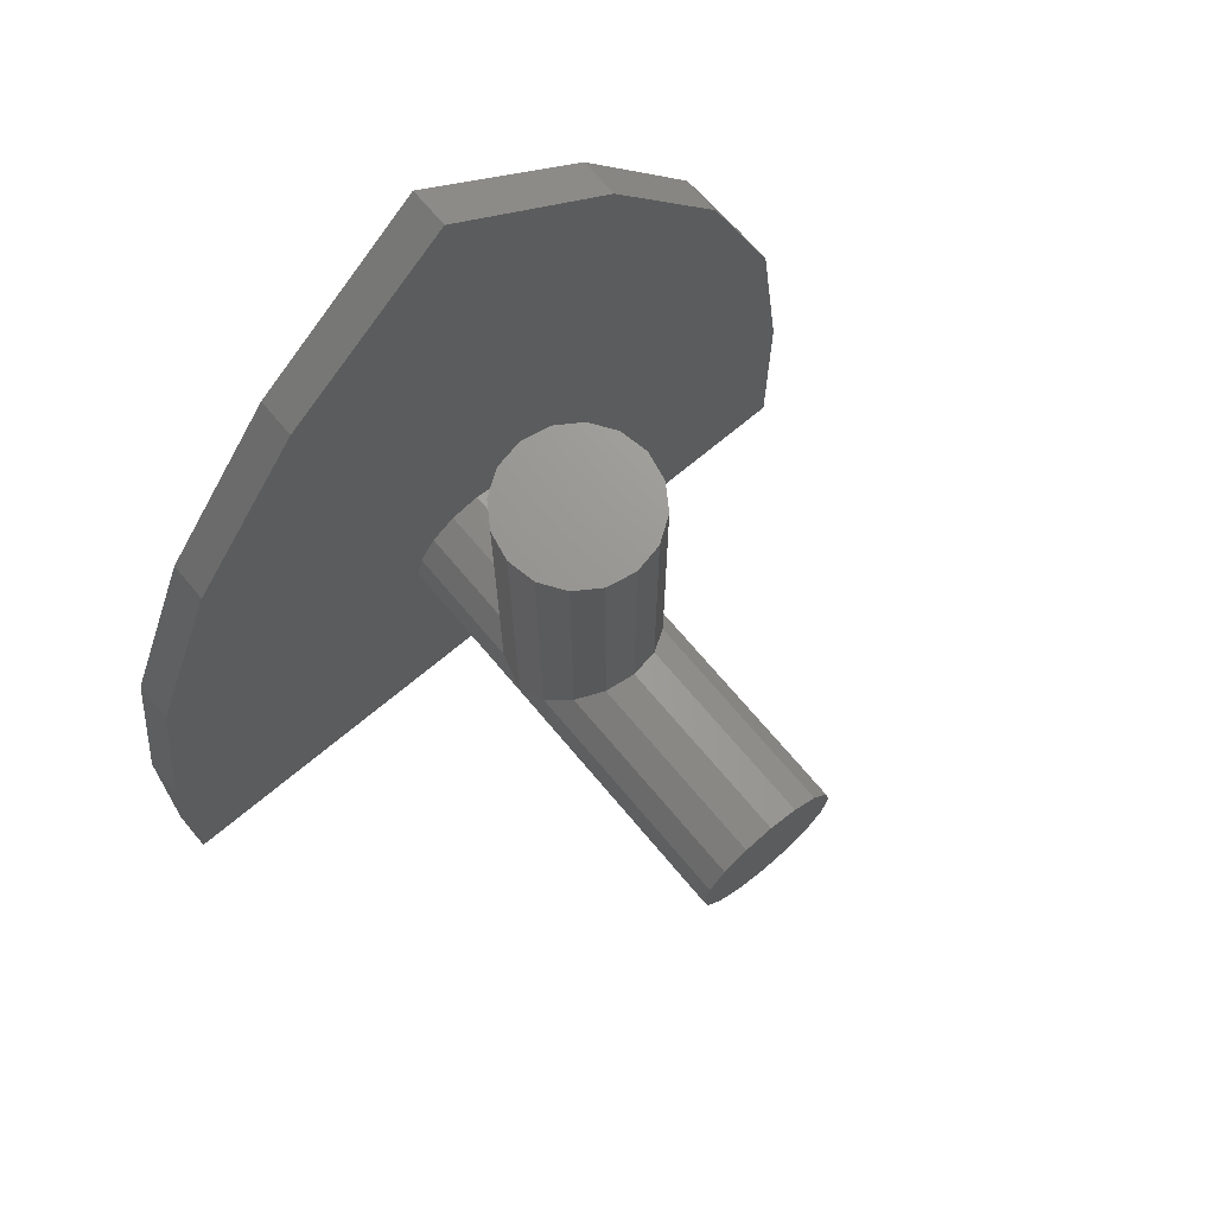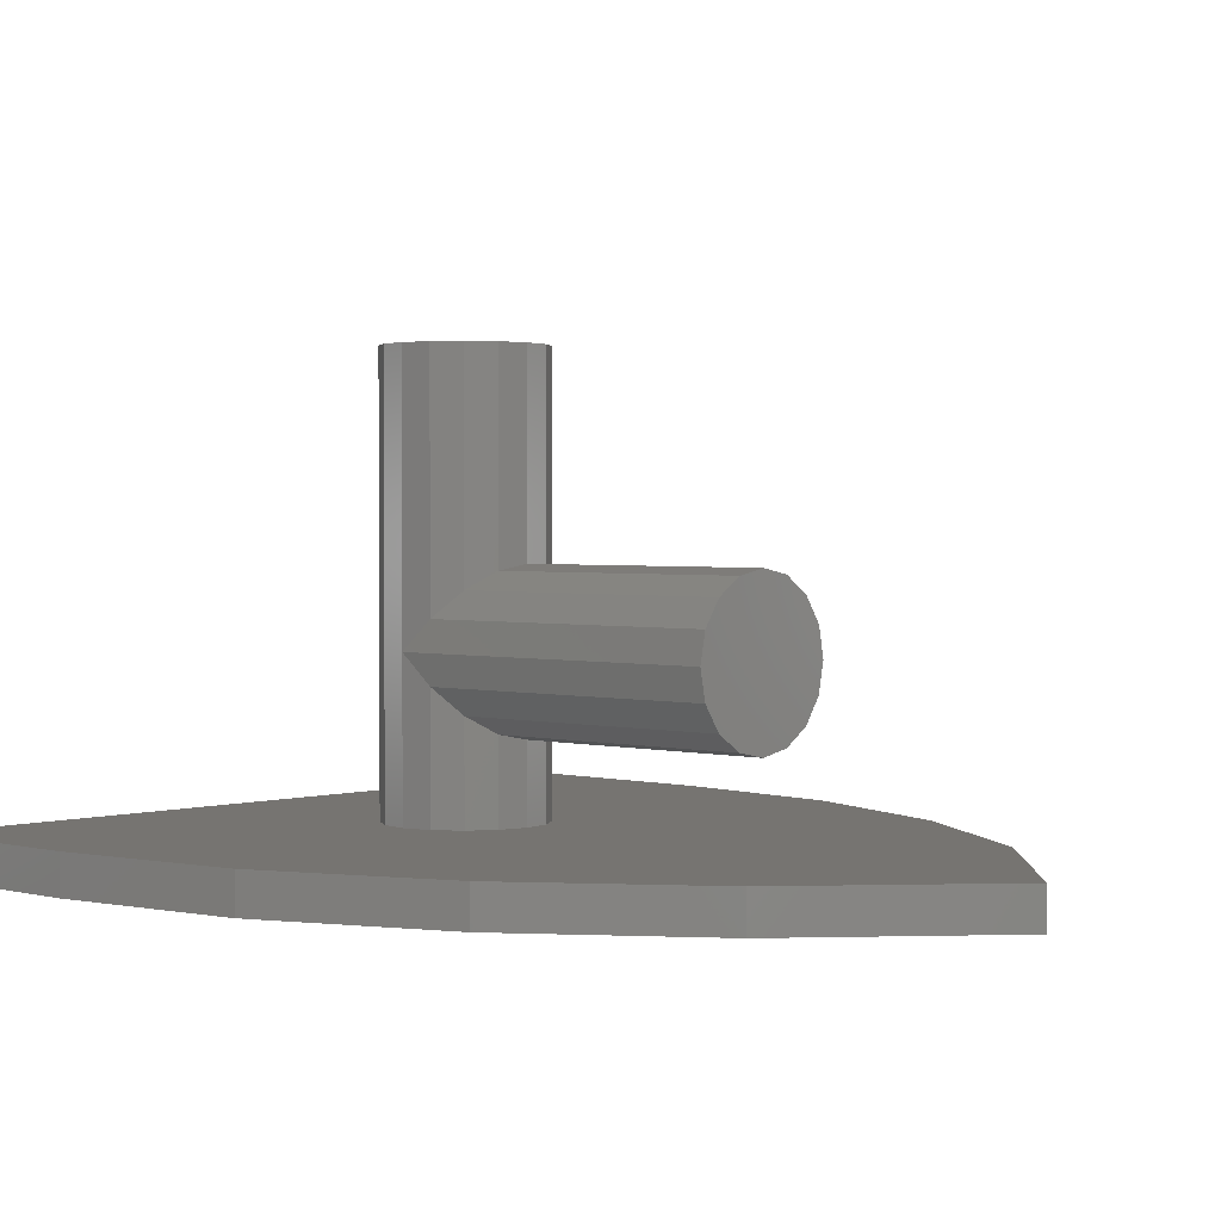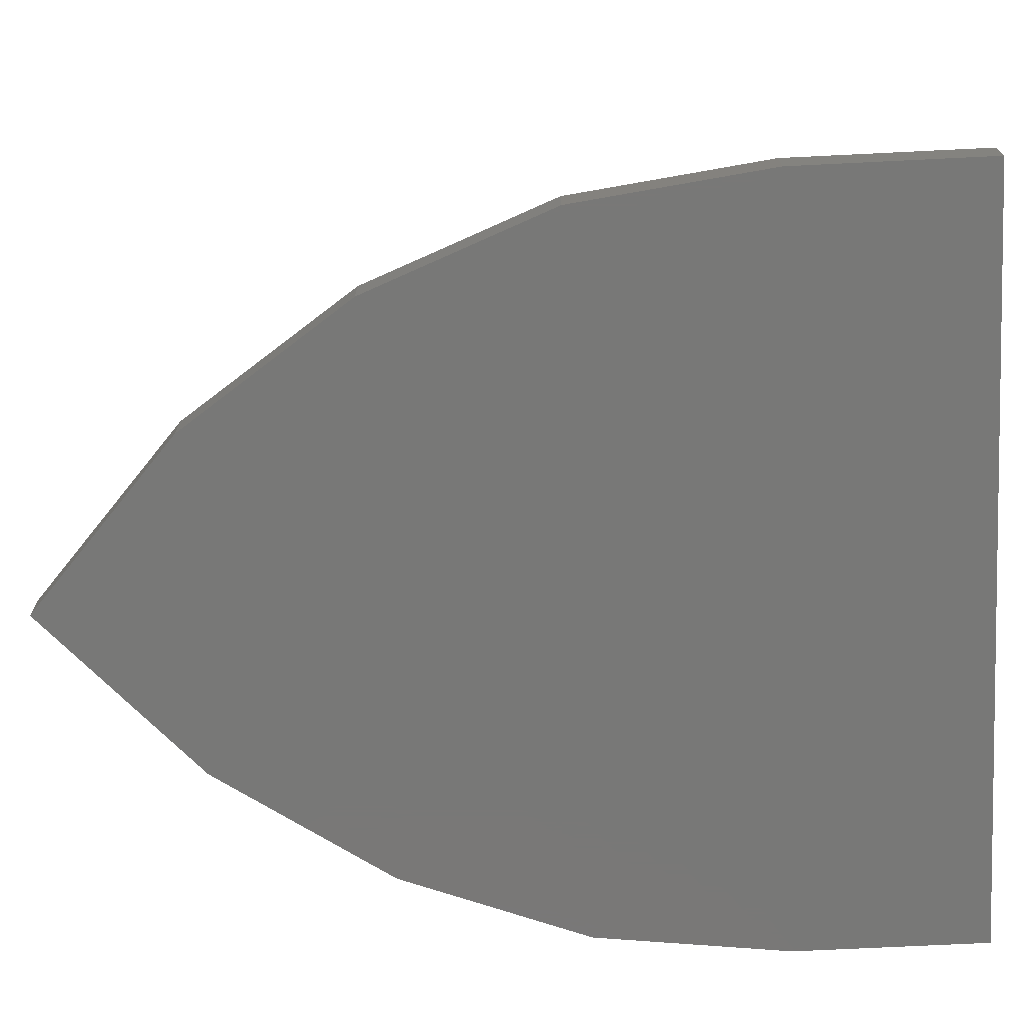
<metadata>
{"format":"stl","ext":"stl","renderer":"f3d","projection":"perspective","resolution":1024,"background":"white","views":[{"elev":70.1,"azim":-40.0,"up":"+Y"},{"elev":2.0,"azim":133.2,"up":"+Z"},{"elev":-71.0,"azim":-87.2,"up":"+Z"}]}
</metadata>
<code>
# stl→obj: 337 verts, 625 faces
v 0 1.295 -0.32
v -0.3504 0.9828 -0.32
v 0.3504 0.9828 -0.32
v 0.3504 0.9828 -0.4
v 0 1.295 -0.4
v 0.5972 0.6272 -0.32
v 0.5972 0.6272 -0.4
v 0.7488 0.2412 -0.32
v 0.7488 0.2412 -0.4
v 0.8 -0.16 -0.32
v 0.8 -0.16 -0.4
v 0.8 -0.56 -0.32
v 0.8 -0.56 -0.4
v -0.3504 0.9828 -0.4
v -0.5972 0.6272 -0.4
v -0.5972 0.6272 -0.32
v -0.7488 0.2412 -0.4
v -0.7488 0.2412 -0.32
v -0.8 -0.16 -0.4
v -0.8 -0.16 -0.32
v -0.8 -0.56 -0.4
v -0.8 -0.56 -0.32
v 0.16 0 -0.32
v 0.16 0 0.56
v 0.1478 -0.06123 0.56
v 0.1478 -0.06123 -0.32
v 0.1131 -0.1131 0.56
v 0.1131 -0.1131 -0.32
v 0.06123 -0.1478 0.56
v 0.06123 -0.1478 -0.32
v 0 -0.16 0.56
v 0 -0.16 -0.32
v -0.06123 -0.1478 0.56
v -0.06123 -0.1478 -0.32
v -0.1131 -0.1131 0.56
v -0.1131 -0.1131 -0.32
v -0.1478 -0.06123 0.56
v -0.1478 -0.06123 -0.32
v -0.16 -0 0.56
v -0.16 -0 -0.32
v -0.1478 0.06123 0.56
v -0.1478 0.06123 -0.32
v -0.1131 0.1131 0.56
v -0.1131 0.1131 -0.32
v -0.06123 0.1478 0.56
v -0.06123 0.1478 -0.32
v -0 0.16 0.56
v -0 0.16 -0.32
v 0.06123 0.1478 0.56
v 0.06123 0.1478 -0.32
v 0.1131 0.1131 0.56
v 0.1131 0.1131 -0.32
v 0.1478 0.06123 0.56
v 0.1478 0.06123 -0.32
v -0.16 0 0.56
v 0 0 0.56
v -0 -0.16 0.56
v 0.16 -0 0.56
v 0 0.16 0.56
v 0.16 0.72 0
v 0.1478 0.72 -0.06123
v 0 0.72 0
v 0.1131 0.72 -0.1131
v 0.06123 0.72 -0.1478
v 0 0.72 -0.16
v -0.06123 0.72 -0.1478
v -0.1131 0.72 -0.1131
v -0.1478 0.72 -0.06123
v -0.16 0.72 -0
v -0.1478 0.72 0.06123
v -0.1131 0.72 0.1131
v -0.06123 0.72 0.1478
v -0 0.72 0.16
v 0.06123 0.72 0.1478
v 0.1131 0.72 0.1131
v 0.1478 0.72 0.06123
v 0.16 0 0
v 0.1478 0 0.06123
v 0.1131 0 0.1131
v 0.06123 0 0.1478
v -0 0 0.16
v -0.06123 0 0.1478
v -0.1131 0 0.1131
v -0.1478 0 0.06123
v -0.16 0 -0
v -0.1478 0 -0.06123
v -0.1131 0 -0.1131
v -0.06123 0 -0.1478
v 0 0 -0.16
v 0.06123 0 -0.1478
v 0.1131 0 -0.1131
v 0.1478 0 -0.06123
v -0.048 -0.16 -0.4
v -0.104 -0.08 -0.4
v -0.14 0.036 -0.4
v 0 -0.096 -0.4
v -0.096 -0.268 -0.4
v -0.132 -0.16 -0.4
v -0.144 -0.296 -0.4
v -0.144 -0.236 -0.4
v -0.12 -0.332 -0.4
v -0.192 -0.176 -0.4
v -0.268 -0.088 -0.4
v -0.268 -0.04 -0.4
v -0.24 -0.212 -0.4
v -0.296 -0.128 -0.4
v -0.364 -0.284 -0.4
v -0.396 -0.192 -0.4
v -0.396 -0.312 -0.4
v -0.428 -0.256 -0.4
v -0.42 -0.352 -0.4
v -0.272 -0.02 -0.4
v -0.156 0.06 -0.4
v -0.308 0.008 -0.4
v -0.148 0.128 -0.4
v -0.372 0.032 -0.4
v -0.128 0.172 -0.4
v -0.428 0.036 -0.4
v -0.38 0.1 -0.4
v -0.256 0.256 -0.4
v -0.204 0.248 -0.4
v -0.384 0.144 -0.4
v -0.356 0.224 -0.4
v -0.408 0.18 -0.4
v -0.34 0.26 -0.4
v -0.348 0.304 -0.4
v -0.112 0.08 -0.4
v -0.084 0.14 -0.4
v -0.072 0.22 -0.4
v -0.06 0.496 -0.4
v 0 0.72 -0.4
v -0.136 0.26 -0.4
v -0.088 0.312 -0.4
v -0.132 0.568 -0.4
v -0.016 0.732 -0.4
v -0.112 0.32 -0.4
v -0.152 0.284 -0.4
v -0.156 0.56 -0.4
v -0.188 0.632 -0.4
v -0.132 0.696 -0.4
v -0.076 0.772 -0.4
v -0.064 0.732 -0.4
v -0.14 0.788 -0.4
v -0.096 0.836 -0.4
v -0.048 0.852 -0.4
v -0.028 0.772 -0.4
v 0 -0.448 -0.4
v -0.592 -0.448 -0.4
v -0.62 -0.4 -0.4
v -0.664 -0.372 -0.4
v -0.648 -0.02 -0.4
v -0.568 0.328 -0.4
v -0.424 0.656 -0.4
v -0.248 0.9 -0.4
v -0.064 1.08 -0.4
v 0 1.064 -0.4
v -0.0108 1.15 -0.4
v 0 1.148 -0.4
v 0 1.141 -0.4
v -0.01348 1.143 -0.4
v -0.01992 1.156 -0.4
v -0.02488 1.151 -0.4
v -0.02604 1.165 -0.4
v -0.03252 1.163 -0.4
v -0.02816 1.176 -0.4
v -0.0352 1.176 -0.4
v -0.02604 1.187 -0.4
v -0.03252 1.189 -0.4
v -0.01992 1.196 -0.4
v -0.02488 1.201 -0.4
v -0.0108 1.202 -0.4
v -0.01348 1.209 -0.4
v 0 1.204 -0.4
v 0 1.211 -0.4
v -0.6813 -0.3838 -0.4
v -0.764 -0.369 -0.4
v -0.76 -0.3511 -0.4
v -0.6308 -0.4108 -0.4
v -0.6038 -0.4613 -0.4
v -0.5751 -0.544 -0.4
v -0.593 -0.54 -0.4
v -0.7055 -0.5045 -0.4
v -0.692 -0.5002 -0.4
v -0.6812 -0.498 -0.4
v -0.692 -0.5072 -0.4
v -0.718 -0.4828 -0.4
v -0.7119 -0.4919 -0.4
v -0.7169 -0.4969 -0.4
v -0.7245 -0.4855 -0.4
v -0.7202 -0.472 -0.4
v -0.7272 -0.472 -0.4
v -0.718 -0.4612 -0.4
v -0.7245 -0.4585 -0.4
v -0.7119 -0.4521 -0.4
v -0.7169 -0.4471 -0.4
v -0.7028 -0.446 -0.4
v -0.7055 -0.4395 -0.4
v -0.692 -0.4438 -0.4
v -0.692 -0.4368 -0.4
v -0.6812 -0.446 -0.4
v -0.6785 -0.4395 -0.4
v -0.6721 -0.4521 -0.4
v -0.6671 -0.4471 -0.4
v -0.666 -0.4612 -0.4
v -0.6595 -0.4585 -0.4
v -0.6638 -0.472 -0.4
v -0.6568 -0.472 -0.4
v -0.666 -0.4828 -0.4
v -0.6595 -0.4855 -0.4
v -0.6721 -0.4919 -0.4
v -0.6671 -0.4969 -0.4
v -0.6785 -0.5045 -0.4
v -0.148 1.148 -0.4
v -0.132 1.152 -0.4
v -0.052 1.092 -0.4
v 0 1.08 -0.4
v 0 1.176 -0.4
v 0 -0.56 -0.4
v -0.7028 -0.498 -0.4
v -0.692 -0.472 -0.4
v 0.14 0.036 -0.4
v 0.104 -0.08 -0.4
v 0.048 -0.16 -0.4
v 0.132 -0.16 -0.4
v 0.096 -0.268 -0.4
v 0.144 -0.296 -0.4
v 0.144 -0.236 -0.4
v 0.12 -0.332 -0.4
v 0.268 -0.088 -0.4
v 0.192 -0.176 -0.4
v 0.268 -0.04 -0.4
v 0.296 -0.128 -0.4
v 0.24 -0.212 -0.4
v 0.396 -0.192 -0.4
v 0.364 -0.284 -0.4
v 0.396 -0.312 -0.4
v 0.428 -0.256 -0.4
v 0.42 -0.352 -0.4
v 0.156 0.06 -0.4
v 0.272 -0.02 -0.4
v 0.148 0.128 -0.4
v 0.308 0.008 -0.4
v 0.128 0.172 -0.4
v 0.372 0.032 -0.4
v 0.38 0.1 -0.4
v 0.428 0.036 -0.4
v 0.256 0.256 -0.4
v 0.204 0.248 -0.4
v 0.356 0.224 -0.4
v 0.384 0.144 -0.4
v 0.408 0.18 -0.4
v 0.34 0.26 -0.4
v 0.348 0.304 -0.4
v 0.112 0.08 -0.4
v 0.072 0.22 -0.4
v 0.084 0.14 -0.4
v 0.06 0.496 -0.4
v 0.136 0.26 -0.4
v 0.088 0.312 -0.4
v 0.132 0.568 -0.4
v 0.016 0.732 -0.4
v 0.152 0.284 -0.4
v 0.112 0.32 -0.4
v 0.132 0.696 -0.4
v 0.188 0.632 -0.4
v 0.156 0.56 -0.4
v 0.076 0.772 -0.4
v 0.064 0.732 -0.4
v 0.096 0.836 -0.4
v 0.14 0.788 -0.4
v 0.048 0.852 -0.4
v 0.028 0.772 -0.4
v 0.592 -0.448 -0.4
v 0.62 -0.4 -0.4
v 0.648 -0.02 -0.4
v 0.664 -0.372 -0.4
v 0.568 0.328 -0.4
v 0.424 0.656 -0.4
v 0.064 1.08 -0.4
v 0.248 0.9 -0.4
v 0.0108 1.15 -0.4
v 0.01348 1.143 -0.4
v 0.01992 1.156 -0.4
v 0.02488 1.151 -0.4
v 0.02604 1.165 -0.4
v 0.03252 1.163 -0.4
v 0.02816 1.176 -0.4
v 0.0352 1.176 -0.4
v 0.02604 1.187 -0.4
v 0.03252 1.189 -0.4
v 0.01992 1.196 -0.4
v 0.02488 1.201 -0.4
v 0.0108 1.202 -0.4
v 0.01348 1.209 -0.4
v 0.764 -0.369 -0.4
v 0.6813 -0.3838 -0.4
v 0.76 -0.3511 -0.4
v 0.6308 -0.4108 -0.4
v 0.6038 -0.4613 -0.4
v 0.593 -0.54 -0.4
v 0.5751 -0.544 -0.4
v 0.6812 -0.498 -0.4
v 0.692 -0.5002 -0.4
v 0.7055 -0.5045 -0.4
v 0.692 -0.5072 -0.4
v 0.7169 -0.4969 -0.4
v 0.7119 -0.4919 -0.4
v 0.718 -0.4828 -0.4
v 0.7245 -0.4855 -0.4
v 0.7202 -0.472 -0.4
v 0.7272 -0.472 -0.4
v 0.718 -0.4612 -0.4
v 0.7245 -0.4585 -0.4
v 0.7119 -0.4521 -0.4
v 0.7169 -0.4471 -0.4
v 0.7028 -0.446 -0.4
v 0.7055 -0.4395 -0.4
v 0.692 -0.4438 -0.4
v 0.692 -0.4368 -0.4
v 0.6812 -0.446 -0.4
v 0.6785 -0.4395 -0.4
v 0.6721 -0.4521 -0.4
v 0.6671 -0.4471 -0.4
v 0.666 -0.4612 -0.4
v 0.6595 -0.4585 -0.4
v 0.6638 -0.472 -0.4
v 0.6568 -0.472 -0.4
v 0.666 -0.4828 -0.4
v 0.6595 -0.4855 -0.4
v 0.6721 -0.4919 -0.4
v 0.6671 -0.4969 -0.4
v 0.6785 -0.5045 -0.4
v 0.052 1.092 -0.4
v 0.132 1.152 -0.4
v 0.148 1.148 -0.4
v 0.7028 -0.498 -0.4
v 0.692 -0.472 -0.4
f 1 2 3
f 1 3 4
f 1 4 5
f 3 6 7
f 3 7 4
f 6 8 9
f 6 9 7
f 8 10 11
f 8 11 9
f 10 12 13
f 10 13 11
f 5 14 2
f 5 2 1
f 14 15 16
f 14 16 2
f 15 17 18
f 15 18 16
f 17 19 20
f 17 20 18
f 19 21 22
f 19 22 20
f 2 16 6
f 2 6 3
f 16 18 8
f 16 8 6
f 18 20 10
f 18 10 8
f 20 22 12
f 20 12 10
f 23 24 25
f 23 25 26
f 26 25 27
f 26 27 28
f 28 27 29
f 28 29 30
f 30 29 31
f 30 31 32
f 32 31 33
f 32 33 34
f 34 33 35
f 34 35 36
f 36 35 37
f 36 37 38
f 38 37 39
f 38 39 40
f 40 39 41
f 40 41 42
f 42 41 43
f 42 43 44
f 44 43 45
f 44 45 46
f 46 45 47
f 46 47 48
f 48 47 49
f 48 49 50
f 50 49 51
f 50 51 52
f 52 51 53
f 52 53 54
f 54 53 24
f 54 24 23
f 55 37 56
f 37 35 56
f 35 33 56
f 33 57 56
f 57 29 56
f 29 27 56
f 27 25 56
f 25 58 56
f 58 53 56
f 53 51 56
f 51 49 56
f 49 59 56
f 59 45 56
f 45 43 56
f 43 41 56
f 41 55 56
f 60 61 62
f 61 63 62
f 63 64 62
f 64 65 62
f 65 66 62
f 66 67 62
f 67 68 62
f 68 69 62
f 69 70 62
f 70 71 62
f 71 72 62
f 72 73 62
f 73 74 62
f 74 75 62
f 75 76 62
f 76 60 62
f 77 60 76
f 77 76 78
f 78 76 75
f 78 75 79
f 79 75 74
f 79 74 80
f 80 74 73
f 80 73 81
f 81 73 72
f 81 72 82
f 82 72 71
f 82 71 83
f 83 71 70
f 83 70 84
f 84 70 69
f 84 69 85
f 85 69 68
f 85 68 86
f 86 68 67
f 86 67 87
f 87 67 66
f 87 66 88
f 88 66 65
f 88 65 89
f 89 65 64
f 89 64 90
f 90 64 63
f 90 63 91
f 91 63 61
f 91 61 92
f 92 61 60
f 92 60 77
f 22 21 13
f 22 13 12
f 93 94 95
f 95 96 93
f 93 97 98
f 98 94 93
f 98 97 99
f 99 100 98
f 101 99 97
f 94 102 103
f 103 104 94
f 102 105 106
f 106 103 102
f 105 107 108
f 108 106 105
f 108 107 109
f 109 110 108
f 111 110 109
f 104 112 113
f 113 95 104
f 112 114 115
f 115 113 112
f 114 116 117
f 117 115 114
f 116 118 119
f 119 117 116
f 117 119 120
f 120 121 117
f 119 122 123
f 123 120 119
f 122 124 123
f 123 125 120
f 120 125 126
f 94 104 95
f 96 95 127
f 96 128 129
f 96 127 128
f 96 129 130
f 130 131 96
f 117 121 132
f 132 129 117
f 129 132 133
f 129 133 130
f 131 130 134
f 134 135 131
f 130 136 137
f 137 134 130
f 138 139 140
f 140 134 138
f 134 140 141
f 141 142 134
f 140 143 144
f 144 141 140
f 141 144 145
f 134 142 146
f 146 135 134
f 96 147 97
f 97 93 96
f 147 101 97
f 101 147 148
f 148 111 101
f 148 149 110
f 110 111 148
f 149 150 151
f 151 110 149
f 151 118 108
f 108 110 151
f 118 116 114
f 114 108 118
f 114 112 104
f 104 108 114
f 106 108 104
f 104 103 106
f 109 99 101
f 101 111 109
f 109 107 100
f 100 99 109
f 107 105 100
f 105 102 98
f 98 100 105
f 102 94 98
f 151 152 119
f 119 118 151
f 119 152 124
f 124 122 119
f 124 152 125
f 125 123 124
f 125 152 153
f 153 126 125
f 153 139 138
f 138 126 153
f 126 138 134
f 134 120 126
f 120 134 137
f 137 121 120
f 121 137 132
f 137 136 133
f 133 132 137
f 133 136 130
f 139 153 143
f 143 140 139
f 153 154 155
f 155 143 153
f 143 155 156
f 156 144 143
f 144 156 145
f 131 135 146
f 146 156 131
f 146 145 156
f 145 146 142
f 142 141 145
f 95 113 115
f 115 127 95
f 127 115 117
f 117 128 127
f 128 117 129
f 157 158 159
f 159 160 157
f 161 157 160
f 160 162 161
f 163 161 162
f 162 164 163
f 165 163 164
f 164 166 165
f 167 165 166
f 166 168 167
f 169 167 168
f 168 170 169
f 171 169 170
f 170 172 171
f 173 171 172
f 172 174 173
f 150 175 176
f 176 177 150
f 149 178 175
f 175 150 149
f 148 179 178
f 178 149 148
f 180 181 179
f 179 148 180
f 182 183 184
f 184 185 182
f 186 187 188
f 188 189 186
f 190 186 189
f 189 191 190
f 192 190 191
f 191 193 192
f 194 192 193
f 193 195 194
f 196 194 195
f 195 197 196
f 198 196 197
f 197 199 198
f 200 198 199
f 199 201 200
f 202 200 201
f 201 203 202
f 204 202 203
f 203 205 204
f 206 204 205
f 205 207 206
f 208 206 207
f 207 209 208
f 210 208 209
f 209 211 210
f 184 210 211
f 211 212 184
f 185 184 212
f 213 214 215
f 215 155 213
f 155 215 216
f 216 156 155
f 216 215 160
f 160 159 216
f 215 214 162
f 162 160 215
f 162 214 164
f 214 166 164
f 158 157 161
f 161 217 158
f 161 163 165
f 165 217 161
f 165 167 169
f 169 217 165
f 169 171 173
f 173 217 169
f 172 5 174
f 172 170 214
f 214 5 172
f 213 5 214
f 214 168 166
f 214 170 168
f 14 5 213
f 14 213 155
f 155 154 14
f 15 14 154
f 154 153 15
f 17 15 153
f 153 152 17
f 19 17 152
f 152 151 19
f 150 177 19
f 19 151 150
f 21 189 188
f 189 21 176
f 176 191 189
f 176 19 177
f 21 19 176
f 193 176 195
f 195 176 175
f 175 197 195
f 197 175 178
f 178 199 197
f 203 201 178
f 207 205 178
f 178 179 207
f 205 203 178
f 201 199 178
f 191 176 193
f 182 185 181
f 181 21 182
f 209 207 179
f 179 181 209
f 148 147 218
f 218 180 148
f 21 181 180
f 181 185 212
f 181 212 211
f 21 188 182
f 181 211 209
f 218 21 180
f 182 188 187
f 187 219 182
f 186 220 219
f 219 187 186
f 219 220 184
f 184 183 219
f 184 220 208
f 208 210 184
f 208 220 204
f 204 206 208
f 204 220 200
f 200 202 204
f 200 220 196
f 196 198 200
f 196 220 192
f 192 194 196
f 192 220 186
f 186 190 192
f 182 219 183
f 221 222 223
f 223 96 221
f 224 225 223
f 223 222 224
f 226 225 224
f 224 227 226
f 225 226 228
f 229 230 222
f 222 231 229
f 232 233 230
f 230 229 232
f 234 235 233
f 233 232 234
f 236 235 234
f 234 237 236
f 236 237 238
f 239 240 231
f 231 221 239
f 241 242 240
f 240 239 241
f 243 244 242
f 242 241 243
f 245 246 244
f 244 243 245
f 247 245 243
f 243 248 247
f 249 250 245
f 245 247 249
f 249 251 250
f 247 252 249
f 253 252 247
f 221 231 222
f 254 221 96
f 255 256 96
f 256 254 96
f 257 255 96
f 96 131 257
f 258 248 243
f 243 255 258
f 259 258 255
f 257 259 255
f 260 257 131
f 131 261 260
f 262 263 257
f 257 260 262
f 264 265 266
f 266 260 264
f 267 264 260
f 260 268 267
f 269 270 264
f 264 267 269
f 271 269 267
f 272 268 260
f 260 261 272
f 225 147 96
f 96 223 225
f 225 228 147
f 273 147 228
f 228 238 273
f 237 274 273
f 273 238 237
f 275 276 274
f 274 237 275
f 234 246 275
f 275 237 234
f 242 244 246
f 246 234 242
f 231 240 242
f 242 234 231
f 231 234 232
f 232 229 231
f 228 226 236
f 236 238 228
f 227 235 236
f 236 226 227
f 227 233 235
f 224 230 233
f 233 227 224
f 224 222 230
f 245 277 275
f 275 246 245
f 251 277 245
f 245 250 251
f 252 277 251
f 251 249 252
f 278 277 252
f 252 253 278
f 266 265 278
f 278 253 266
f 260 266 253
f 253 247 260
f 262 260 247
f 247 248 262
f 258 262 248
f 259 263 262
f 262 258 259
f 257 263 259
f 270 278 265
f 265 264 270
f 279 280 278
f 278 270 279
f 156 279 270
f 270 269 156
f 271 156 269
f 272 261 131
f 131 156 272
f 156 271 272
f 268 272 271
f 271 267 268
f 241 239 221
f 221 254 241
f 243 241 254
f 254 256 243
f 255 243 256
f 159 158 281
f 281 282 159
f 282 281 283
f 283 284 282
f 284 283 285
f 285 286 284
f 286 285 287
f 287 288 286
f 288 287 289
f 289 290 288
f 290 289 291
f 291 292 290
f 292 291 293
f 293 294 292
f 294 293 173
f 173 174 294
f 295 296 276
f 276 297 295
f 296 298 274
f 274 276 296
f 298 299 273
f 273 274 298
f 299 300 301
f 301 273 299
f 302 303 304
f 304 305 302
f 306 307 308
f 308 309 306
f 309 308 310
f 310 311 309
f 311 310 312
f 312 313 311
f 313 312 314
f 314 315 313
f 315 314 316
f 316 317 315
f 317 316 318
f 318 319 317
f 319 318 320
f 320 321 319
f 321 320 322
f 322 323 321
f 323 322 324
f 324 325 323
f 325 324 326
f 326 327 325
f 327 326 328
f 328 329 327
f 329 328 330
f 330 331 329
f 331 330 302
f 302 332 331
f 332 302 305
f 333 334 335
f 335 279 333
f 216 333 279
f 279 156 216
f 282 333 216
f 216 159 282
f 284 334 333
f 333 282 284
f 286 334 284
f 286 288 334
f 283 281 158
f 158 217 283
f 287 285 283
f 283 217 287
f 291 289 287
f 287 217 291
f 173 293 291
f 291 217 173
f 174 5 294
f 334 292 294
f 294 5 334
f 334 5 335
f 288 290 334
f 290 292 334
f 335 5 4
f 279 335 4
f 4 280 279
f 280 4 7
f 7 278 280
f 278 7 9
f 9 277 278
f 277 9 11
f 11 275 277
f 11 297 276
f 276 275 11
f 306 309 13
f 295 13 309
f 309 311 295
f 297 11 295
f 295 11 13
f 315 295 313
f 296 295 315
f 315 317 296
f 298 296 317
f 317 319 298
f 298 321 323
f 298 325 327
f 327 299 298
f 298 323 325
f 298 319 321
f 313 295 311
f 300 305 304
f 304 13 300
f 299 327 329
f 329 300 299
f 218 147 273
f 273 301 218
f 301 300 13
f 332 305 300
f 331 332 300
f 304 306 13
f 329 331 300
f 301 13 218
f 307 306 304
f 304 336 307
f 336 337 308
f 308 307 336
f 302 337 336
f 336 303 302
f 328 337 302
f 302 330 328
f 324 337 328
f 328 326 324
f 320 337 324
f 324 322 320
f 316 337 320
f 320 318 316
f 312 337 316
f 316 314 312
f 308 337 312
f 312 310 308
f 303 336 304

</code>
